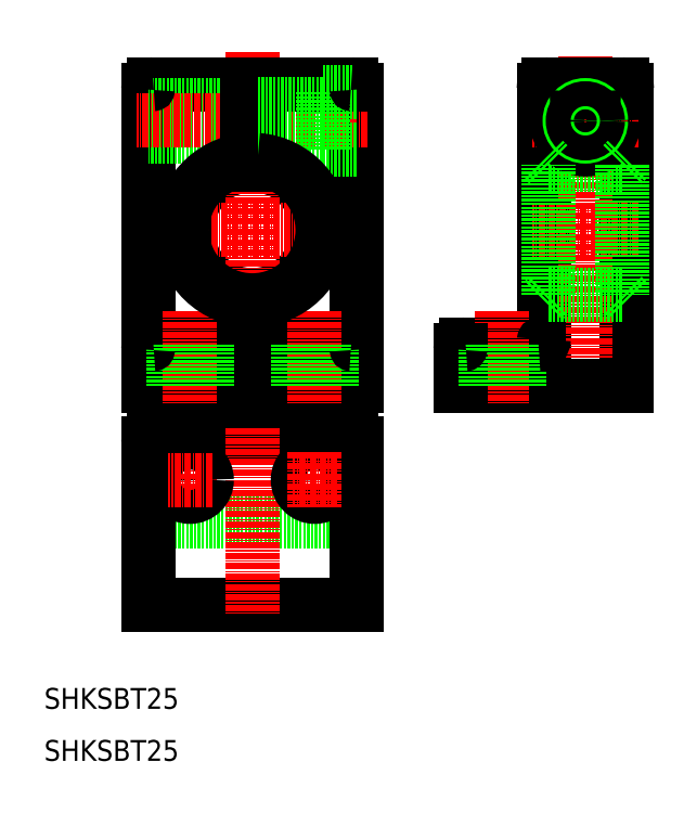
<metadata>
{"format":"dxf","ext":"dxf","renderer":"ezdxf+matplotlib","layout":"modelspace","background":"white","min_lineweight":24,"dpi":150}
</metadata>
<code>
0
SECTION
2
ENTITIES
0
ARC
8
0
10
50
20
112
30
0
40
12.5
50
94.59
51
85.41
0
LINE
8
0
10
30
20
139
30
0
11
30
21
82
31
0
0
LINE
8
0
10
70
20
139
30
0
11
70
21
82
31
0
0
LINE
8
CENTER
10
50
20
146.3
30
0
11
50
21
77.54
31
0
0
TEXT
8
0
10
10
20
20
30
0
40
4
1
SHKSBT25
0
LINE
8
0
10
70
20
82
30
0
11
30
21
82
31
0
0
LINE
8
0
10
69
20
90
30
0
11
31
21
90
31
0
0
LINE
8
CENTER
10
38
20
96.44
30
0
11
38
21
78.73
31
0
0
LINE
8
CENTER
10
62
20
96.44
30
0
11
62
21
78.73
31
0
0
LINE
8
0
10
50
20
82
30
0
11
50
21
82
31
0
0
LINE
8
0
10
49
20
140
30
0
11
31
21
140
31
0
0
LINE
8
0
10
49
20
136
30
0
11
30
21
136
31
0
0
LINE
8
0
10
49
20
130
30
0
11
30
21
130
31
0
0
LINE
8
0
10
49
20
130.6
30
0
11
30
21
130.6
31
0
0
LINE
8
0
10
49
20
135.4
30
0
11
30
21
135.4
31
0
0
LINE
8
CENTER
10
72.15
20
133
30
0
11
27.85
21
133
31
0
0
LINE
8
CENTER
10
67.28
20
112
30
0
11
32.72
21
112
31
0
0
LINE
8
0
10
49
20
140
30
0
11
49
21
124.5
31
0
0
LINE
8
0
10
51
20
140
30
0
11
51
21
124.5
31
0
0
LINE
8
0
10
69
20
140
30
0
11
51
21
140
31
0
0
LINE
8
0
10
63.5
20
136.2
30
0
11
51
21
136.2
31
0
0
LINE
8
0
10
63.5
20
129.8
30
0
11
51
21
129.8
31
0
0
LINE
8
0
10
63.5
20
138.5
30
0
11
63.5
21
127.5
31
0
0
LINE
8
0
10
70
20
127.5
30
0
11
63.5
21
127.5
31
0
0
LINE
8
0
10
70
20
138.5
30
0
11
63.5
21
138.5
31
0
0
LINE
8
0
10
106
20
139
30
0
11
106
21
91
31
0
0
LINE
8
0
10
122
20
139
30
0
11
122
21
82
31
0
0
LINE
8
CENTER
10
114
20
145.3
30
0
11
114
21
77.54
31
0
0
LINE
8
0
10
90
20
82
30
0
11
122
21
82
31
0
0
LINE
8
0
10
91
20
90
30
0
11
105
21
90
31
0
0
LINE
8
CENTER
10
98
20
96.44
30
0
11
98
21
78.73
31
0
0
LINE
8
0
10
90
20
89
30
0
11
90
21
82
31
0
0
LINE
8
0
10
121
20
99.5
30
0
11
107
21
99.5
31
0
0
LINE
8
CENTER
10
124.2
20
133
30
0
11
103.8
21
133
31
0
0
LINE
8
CENTER
10
124.2
20
112
30
0
11
103.8
21
112
31
0
0
LINE
8
0
10
121
20
124.5
30
0
11
107
21
124.5
31
0
0
LINE
8
0
10
121
20
140
30
0
11
107
21
140
31
0
0
CIRCLE
8
0
10
114
20
133
30
0
40
5.5
0
CIRCLE
8
0
10
114
20
133
30
0
40
3.25
0
TEXT
8
0
10
10
20
10
30
0
40
4
1
SHKSBT25
0
LINE
8
0
10
94.75
20
90
30
0
11
94.75
21
82
31
0
0
LINE
8
0
10
101.2
20
90
30
0
11
101.2
21
82
31
0
0
LINE
8
0
10
58.75
20
90
30
0
11
58.75
21
82
31
0
0
LINE
8
0
10
65.25
20
90
30
0
11
65.25
21
82
31
0
0
LINE
8
0
10
34.75
20
90
30
0
11
34.75
21
82
31
0
0
LINE
8
0
10
41.25
20
90
30
0
11
41.25
21
82
31
0
0
CIRCLE
8
0
10
114
20
133
30
0
40
3
0
CIRCLE
8
0
10
114
20
133
30
0
40
2.4
0
ARC
8
0
10
50
20
112
30
0
40
13.5
50
94.25
51
85.75
0
ARC
8
0
10
31
20
89
30
0
40
1
50
90
51
180
0
ARC
8
0
10
69
20
89
30
0
40
1
50
360
51
90
0
ARC
8
0
10
31
20
139
30
0
40
1
50
90
51
180
0
ARC
8
0
10
69
20
139
30
0
40
1
50
360
51
90
0
ARC
8
0
10
91
20
89
30
0
40
1
50
90
51
180
0
ARC
8
0
10
105
20
91
30
0
40
1
50
270
51
2.926e-13
0
ARC
8
0
10
107
20
139
30
0
40
1
50
90
51
180
0
ARC
8
0
10
121
20
139
30
0
40
1
50
360
51
90
0
LINE
8
0
10
106
20
125.5
30
0
11
107
21
124.5
31
0
0
LINE
8
0
10
106
20
98.5
30
0
11
107
21
99.5
31
0
0
LINE
8
0
10
122
20
98.5
30
0
11
121
21
99.5
31
0
0
LINE
8
0
10
122
20
125.5
30
0
11
121
21
124.5
31
0
0
LINE
8
0
10
107
20
99.5
30
0
11
107
21
124.5
31
0
0
LINE
8
0
10
121
20
124.5
30
0
11
121
21
99.5
31
0
0
LINE
8
0
10
70
20
40
30
0
11
30
21
40
31
0
0
LINE
8
0
10
31
20
72
30
0
11
69
21
72
31
0
0
LINE
8
0
10
70
20
56
30
0
11
30
21
56
31
0
0
LINE
8
CENTER
10
50
20
74
30
0
11
50
21
38
31
0
0
ARC
8
0
10
31
20
71
30
0
40
1
50
90
51
180
0
LINE
8
0
10
30
20
40
30
0
11
30
21
71
31
0
0
LINE
8
CENTER
10
38
20
69.25
30
0
11
38
21
58.75
31
0
0
CIRCLE
8
0
10
38
20
64
30
0
40
3.25
0
LINE
8
CENTER
10
42.25
20
64
30
0
11
33.75
21
64
31
0
0
ARC
8
0
10
69
20
71
30
0
40
1
50
0
51
90
0
LINE
8
0
10
70
20
71
30
0
11
70
21
40
31
0
0
CIRCLE
8
0
10
62
20
64
30
0
40
3.25
0
LINE
8
CENTER
10
62
20
69.25
30
0
11
62
21
58.75
31
0
0
LINE
8
CENTER
10
66.25
20
64
30
0
11
57.75
21
64
31
0
0
ENDSEC
0
EOF

</code>
